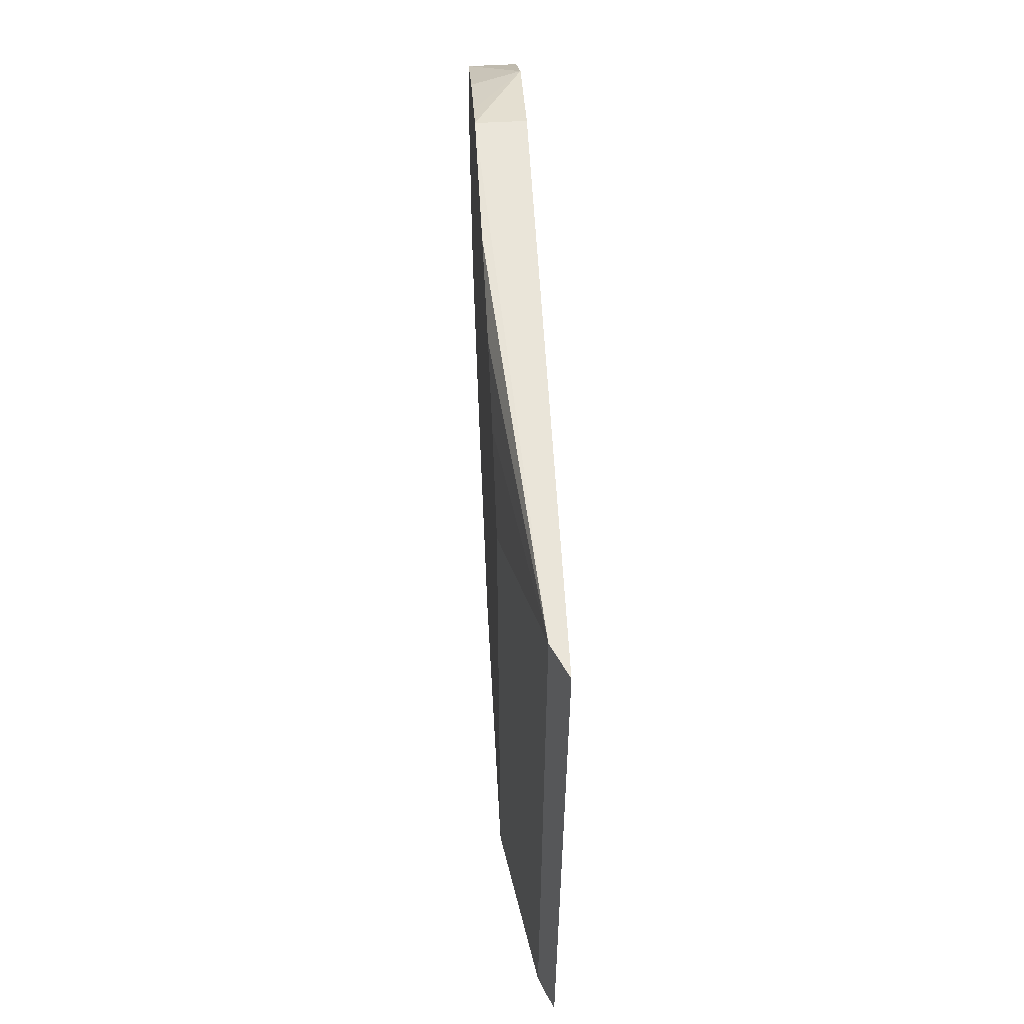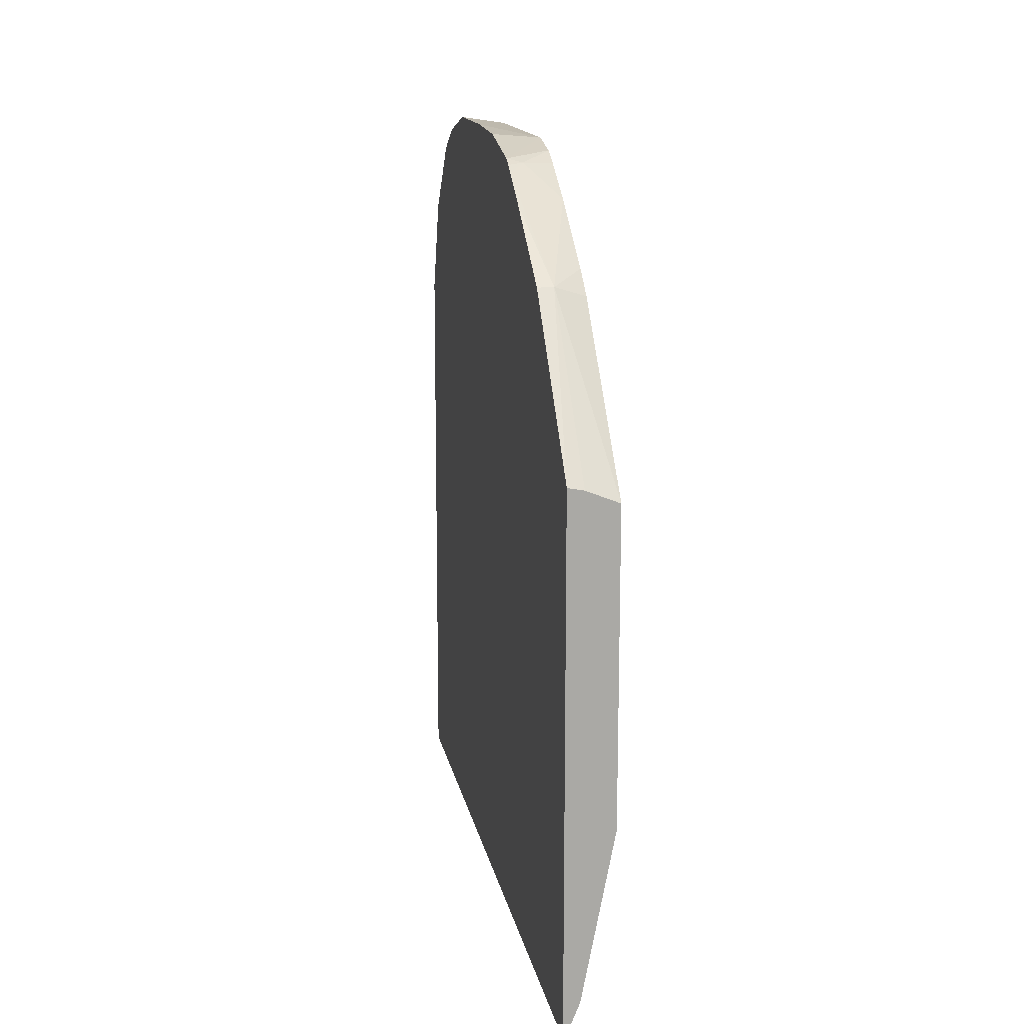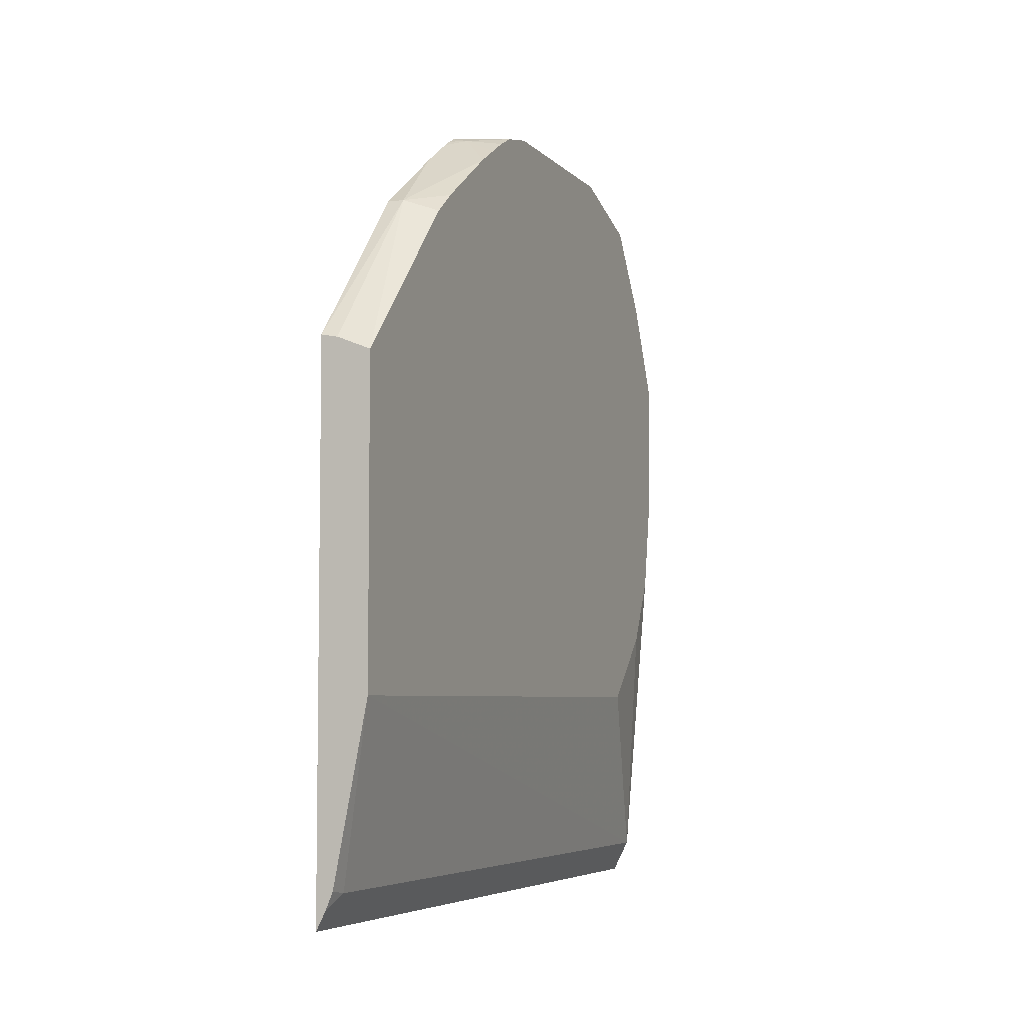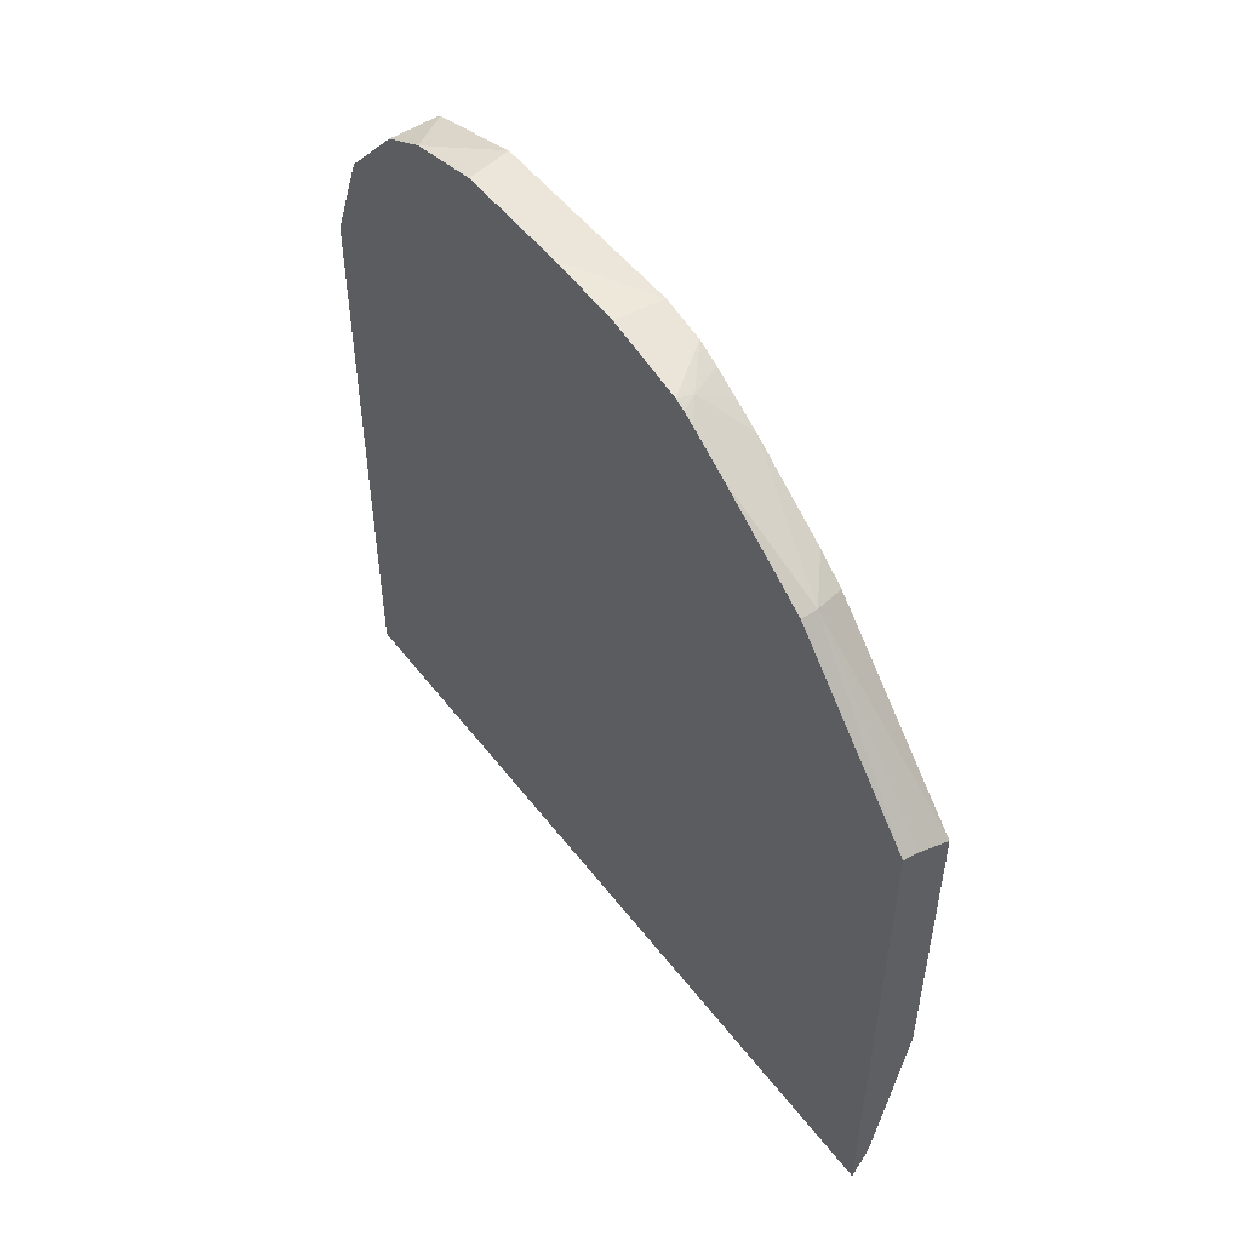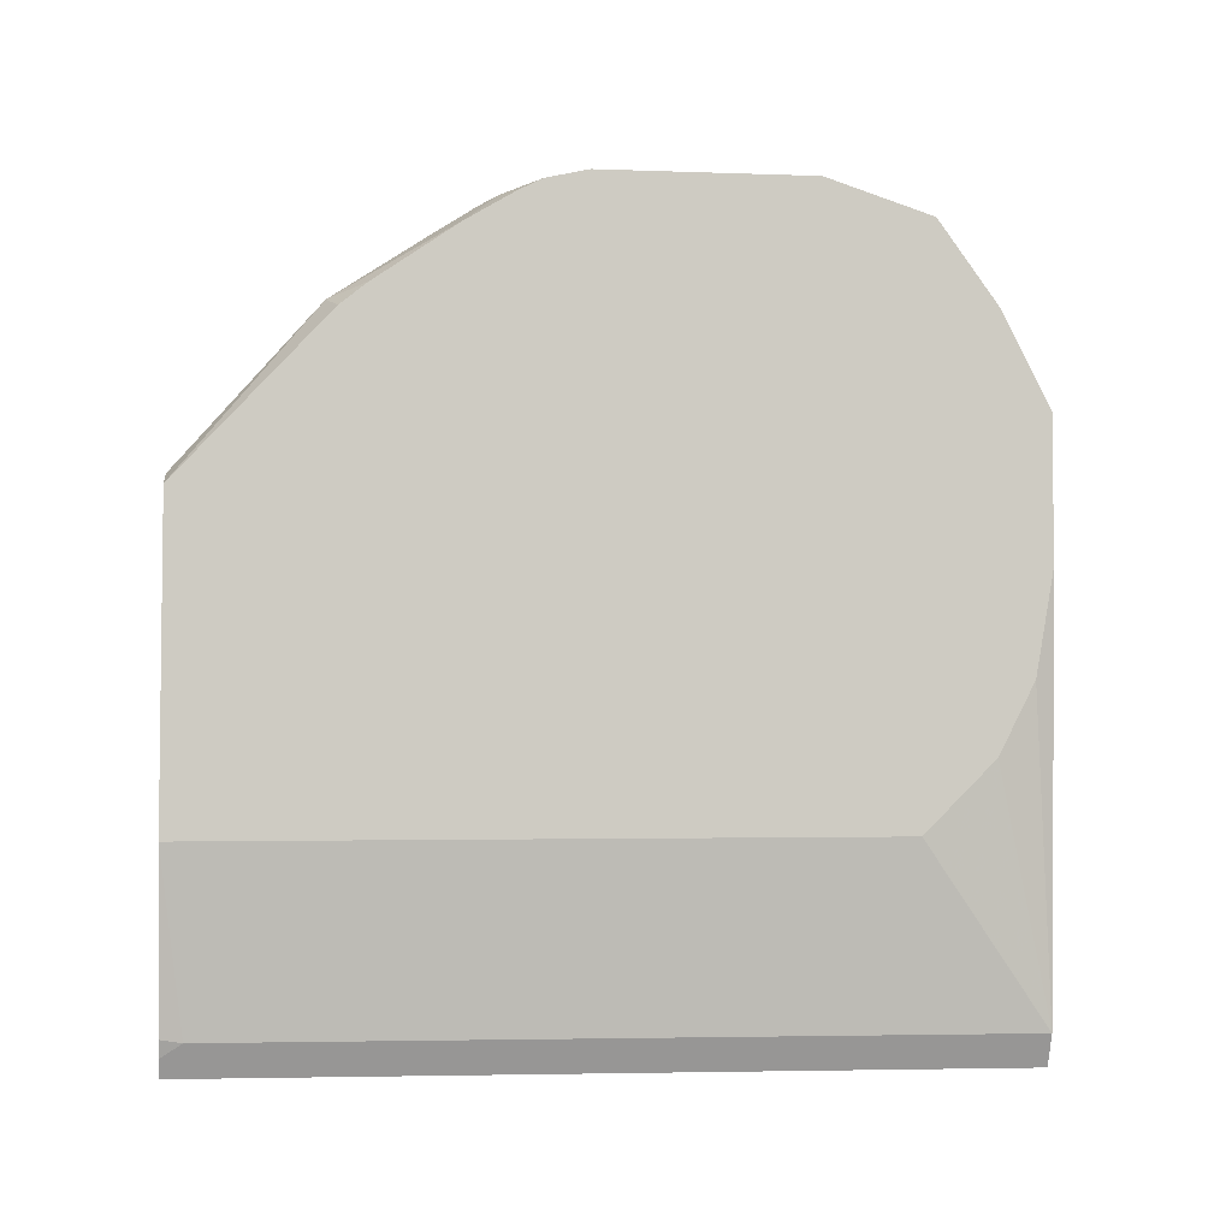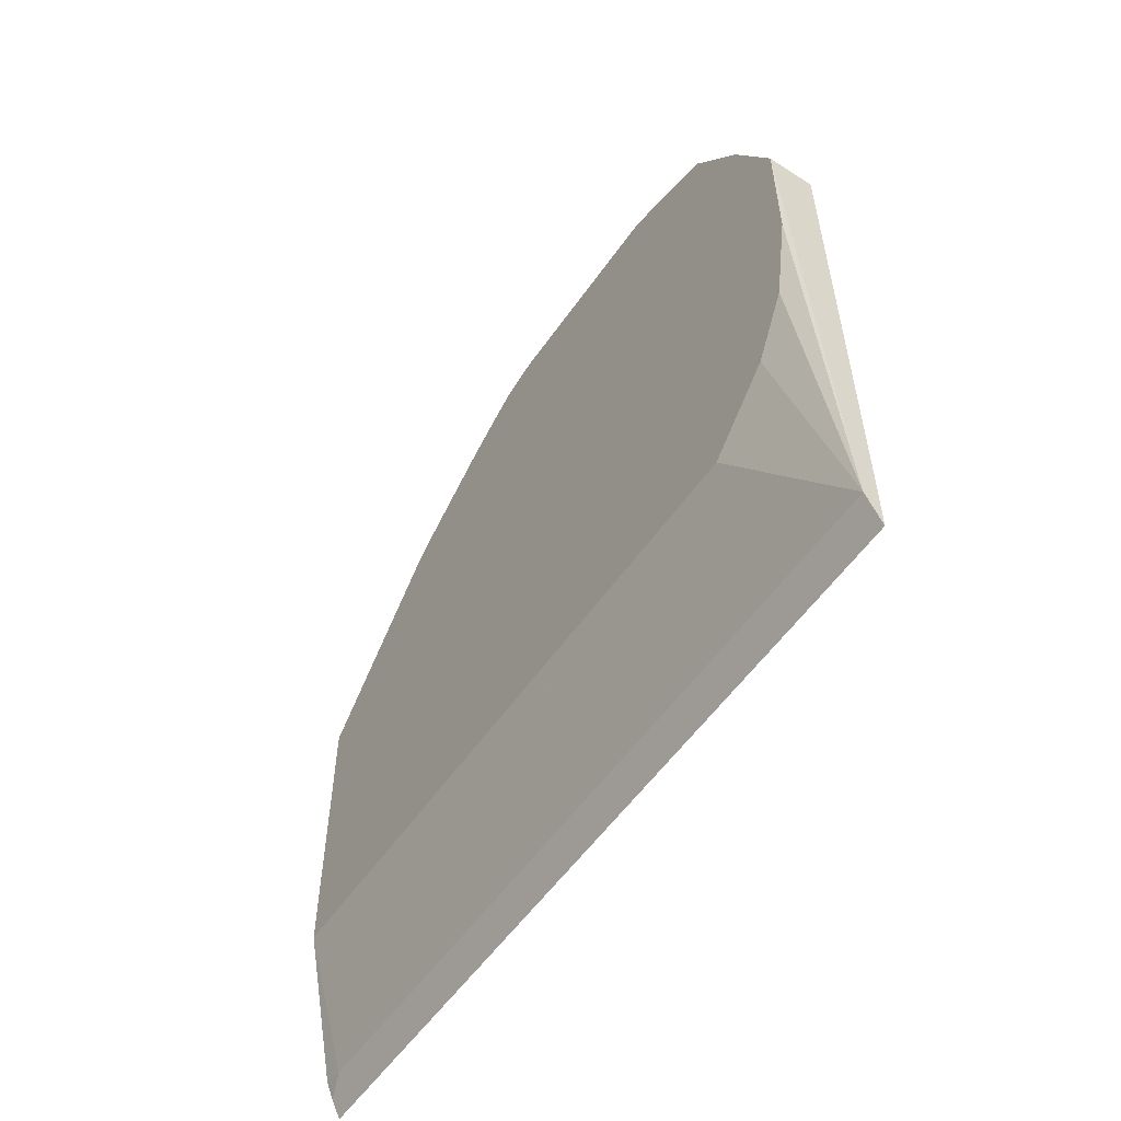
<metadata>
{"format":"obj","ext":"obj","renderer":"f3d","projection":"perspective","resolution":1024,"background":"white","views":[{"elev":58.0,"azim":176.8,"up":"+Y"},{"elev":14.8,"azim":-10.4,"up":"+Z"},{"elev":-5.6,"azim":22.1,"up":"+Z"},{"elev":51.3,"azim":-36.2,"up":"+Z"},{"elev":-4.2,"azim":83.2,"up":"+Z"},{"elev":-55.1,"azim":145.8,"up":"+Z"}]}
</metadata>
<code>
v 0.07912 0.2246 0.03232
v 0.07912 0.4626 0.03232
v 0.08397 0.2309 0.042
v 0.08187 0.2246 0.03781
v 0.07912 0.2246 0.1916
v 0.07912 0.4626 0.05168
v 0.08397 0.4626 0.042
v 0.09378 0.2246 0.09424
v 0.08397 0.2246 0.043
v 0.08397 0.2246 0.1906
v 0.08397 0.2659 0.2379
v 0.07912 0.2659 0.2379
v 0.07912 0.4618 0.2099
v 0.09378 0.4618 0.2099
v 0.09378 0.4564 0.1371
v 0.09378 0.4457 0.1162
v 0.09378 0.4247 0.09517
v 0.09378 0.4618 0.1679
v 0.09378 0.2246 0.1867
v 0.09378 0.2692 0.2346
v 0.09378 0.2774 0.2412
v 0.09378 0.3018 0.258
v 0.08397 0.3123 0.2676
v 0.07912 0.3062 0.2652
v 0.07912 0.2943 0.2576
v 0.07912 0.4502 0.2403
v 0.09378 0.4569 0.2197
v 0.09378 0.3098 0.2627
v 0.07912 0.3096 0.2672
v 0.09378 0.3168 0.2668
v 0.09378 0.3233 0.2701
v 0.07912 0.3129 0.2689
v 0.07912 0.4303 0.2624
v 0.09378 0.4303 0.2624
v 0.09378 0.4478 0.2379
v 0.09378 0.4548 0.2239
v 0.09378 0.3359 0.2729
v 0.07912 0.3365 0.2741
v 0.07912 0.4166 0.2697
v 0.09378 0.4298 0.2626
v 0.09378 0.3989 0.2729
v 0.07912 0.3593 0.2753
v 0.09378 0.4296 0.2627
v 0.07912 0.415 0.2701
v 0.07912 0.394 0.2753
f 11 24 25
f 11 19 20
f 11 23 24
f 11 22 23
f 11 21 22
f 11 20 21
f 11 25 12
f 10 19 11
f 8 31 30
f 8 21 20
f 8 22 21
f 8 28 22
f 8 30 28
f 8 41 37
f 8 40 43
f 13 26 14
f 8 43 41
f 8 20 19
f 14 26 27
f 33 40 34
f 23 29 24
f 41 44 45
f 8 34 40
f 39 41 43
f 39 44 41
f 39 43 40
f 37 42 38
f 37 45 42
f 37 41 45
f 33 39 40
f 32 37 38
f 31 37 32
f 26 36 27
f 26 35 36
f 26 34 35
f 26 33 34
f 23 32 29
f 23 31 32
f 23 30 31
f 23 28 30
f 22 28 23
f 8 35 34
f 8 37 31
f 8 27 36
f 1 44 39
f 1 45 44
f 1 42 45
f 1 38 42
f 1 32 38
f 1 29 32
f 1 24 29
f 1 25 24
f 1 39 33
f 1 12 25
f 1 10 5
f 1 19 10
f 1 8 19
f 1 9 8
f 1 3 4
f 1 7 3
f 1 2 7
f 8 36 35
f 1 5 12
f 1 33 26
f 1 4 9
f 1 13 6
f 8 14 27
f 1 26 13
f 8 18 14
f 8 16 15
f 8 17 16
f 7 18 15
f 7 14 18
f 7 17 8
f 7 16 17
f 8 15 18
f 6 14 7
f 6 13 14
f 5 11 12
f 5 10 11
f 3 9 4
f 1 6 2
f 3 8 9
f 3 7 8
f 7 15 16
f 2 6 7

</code>
